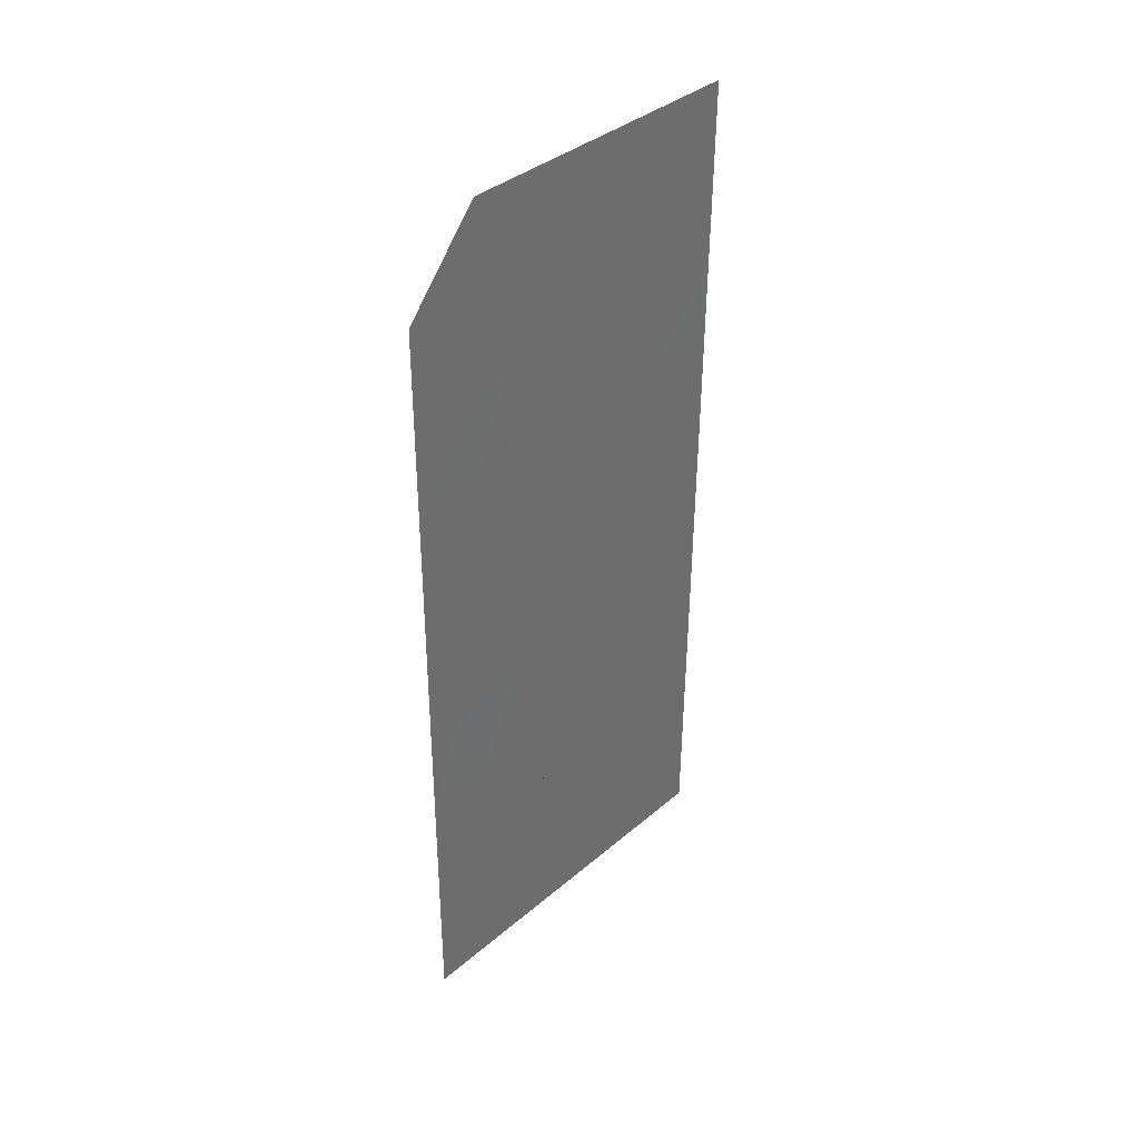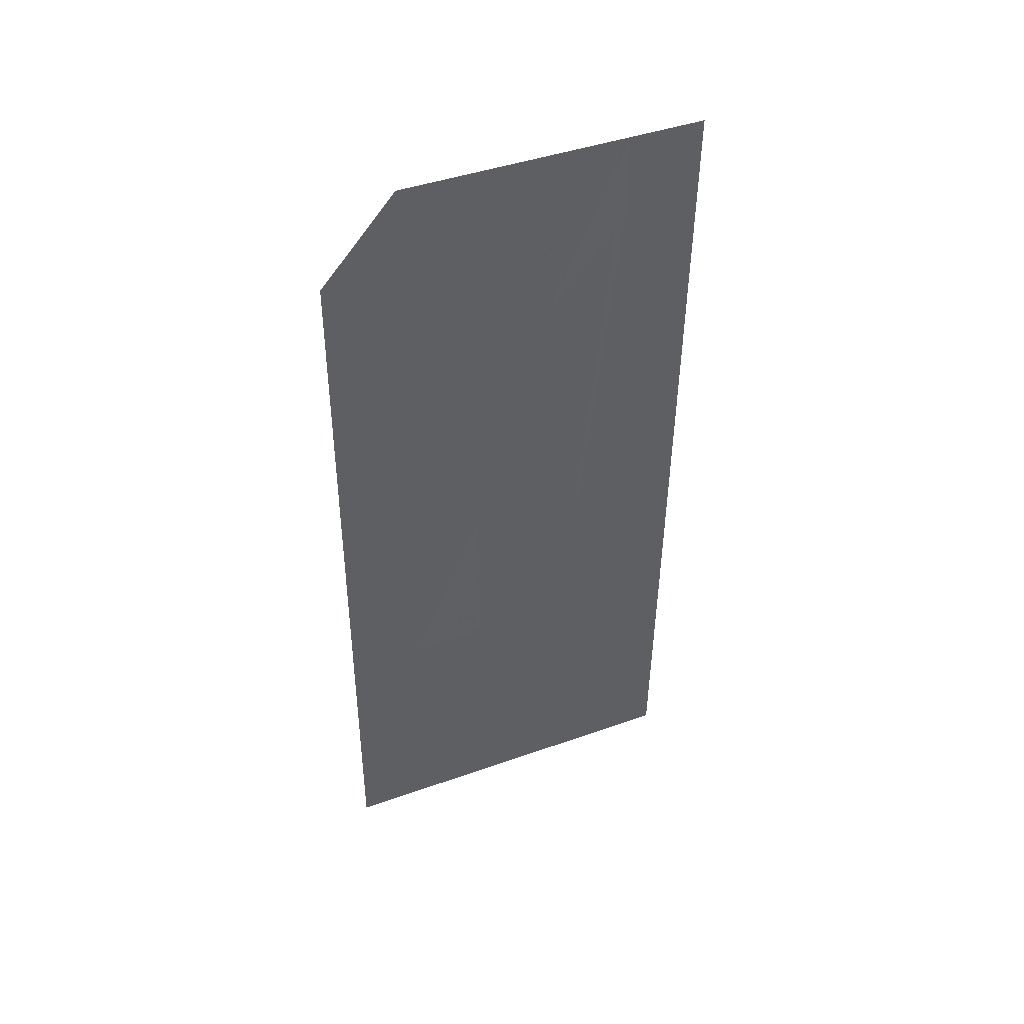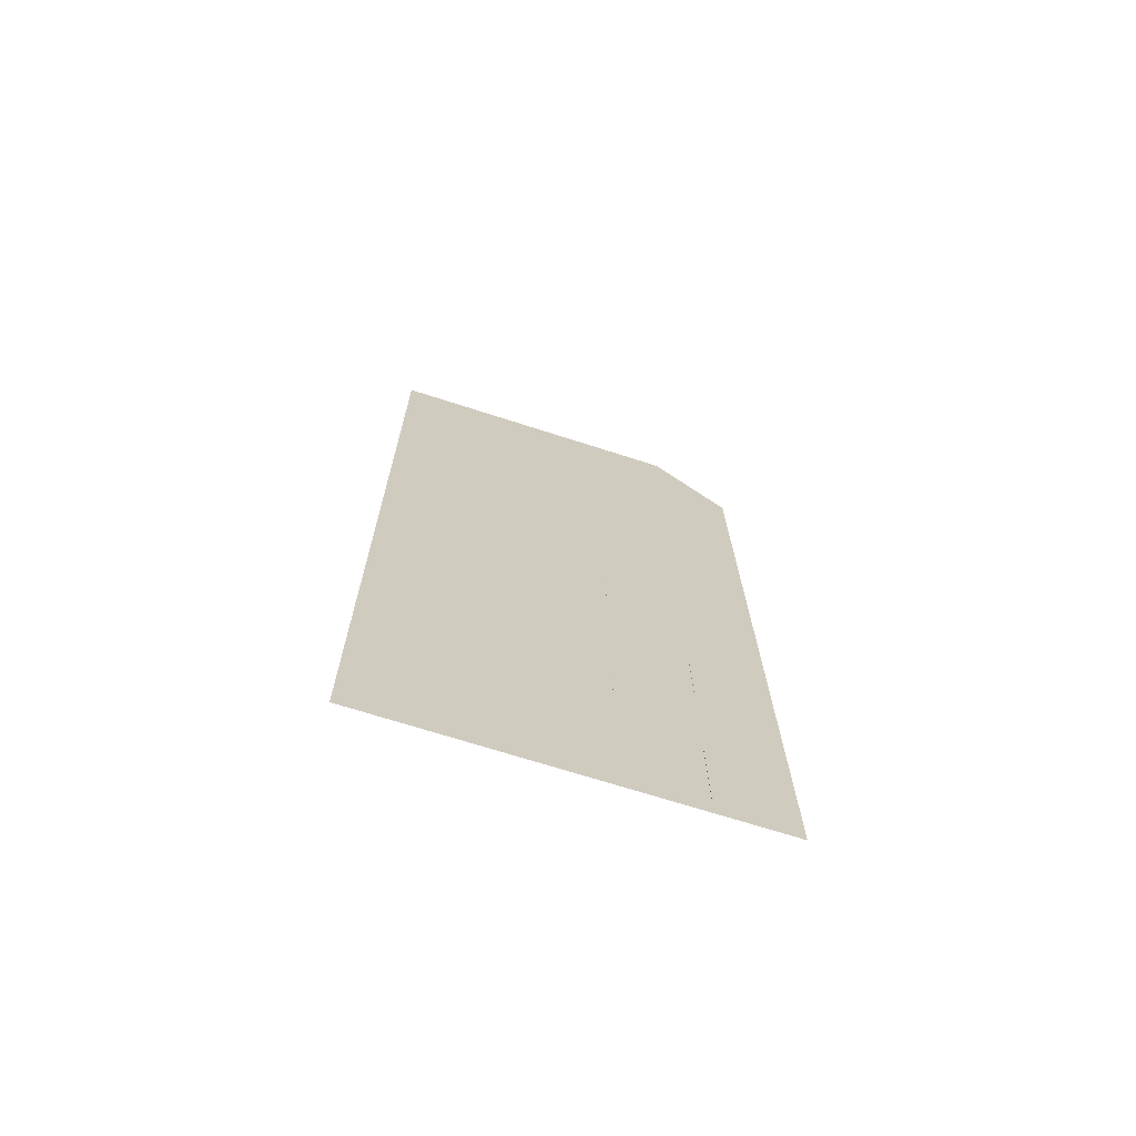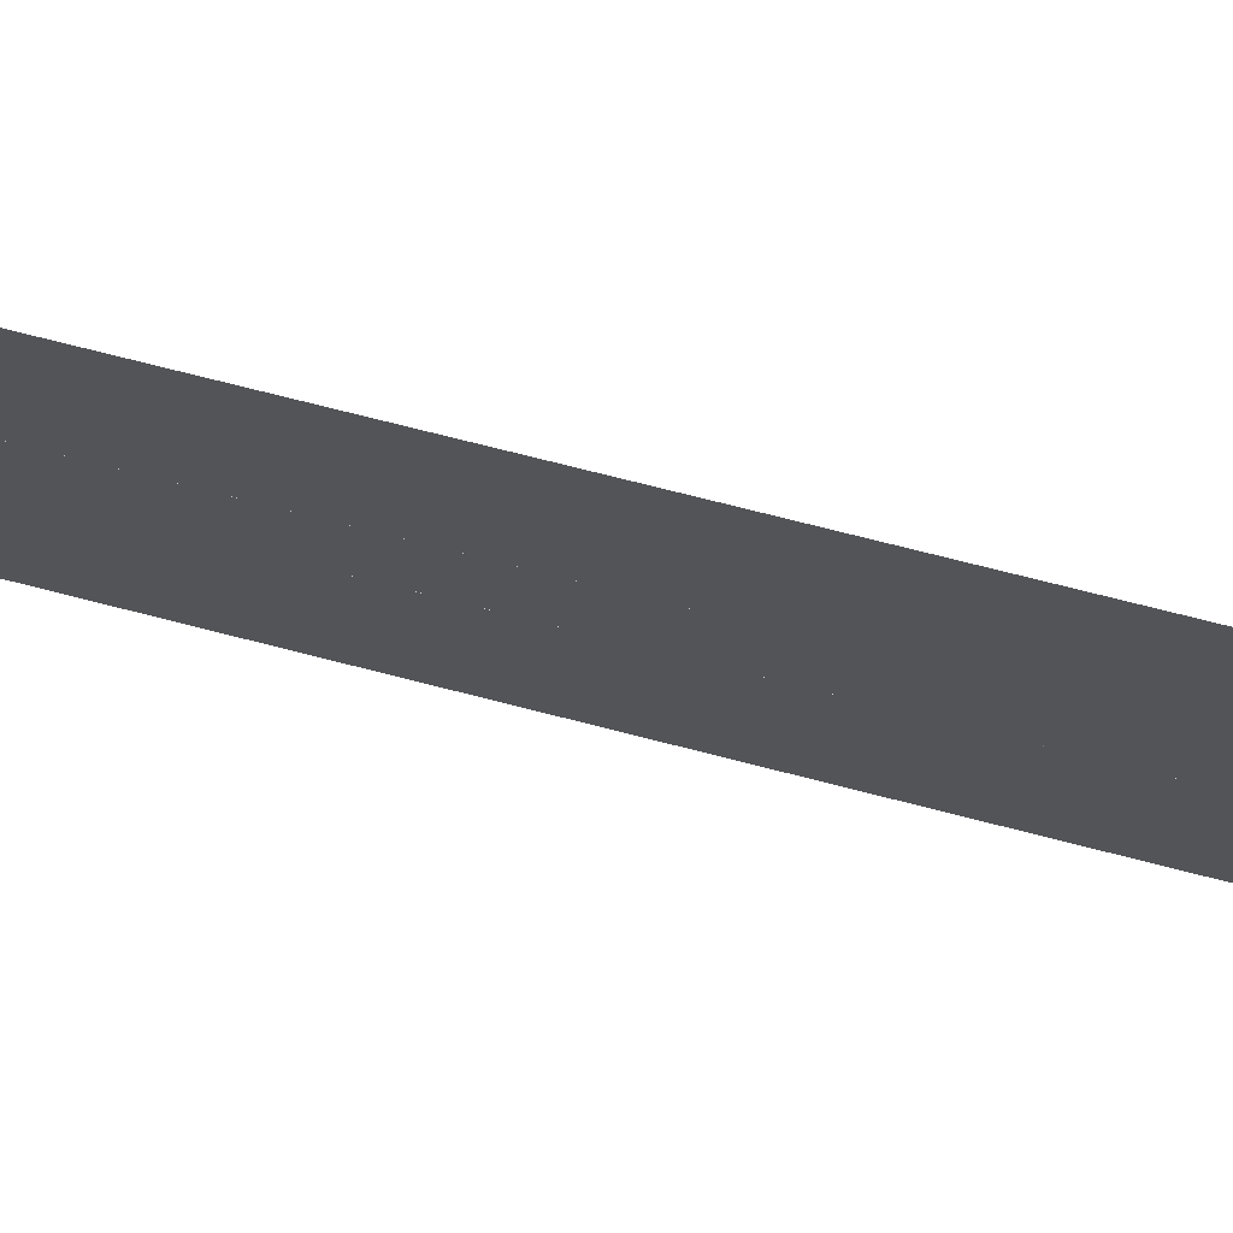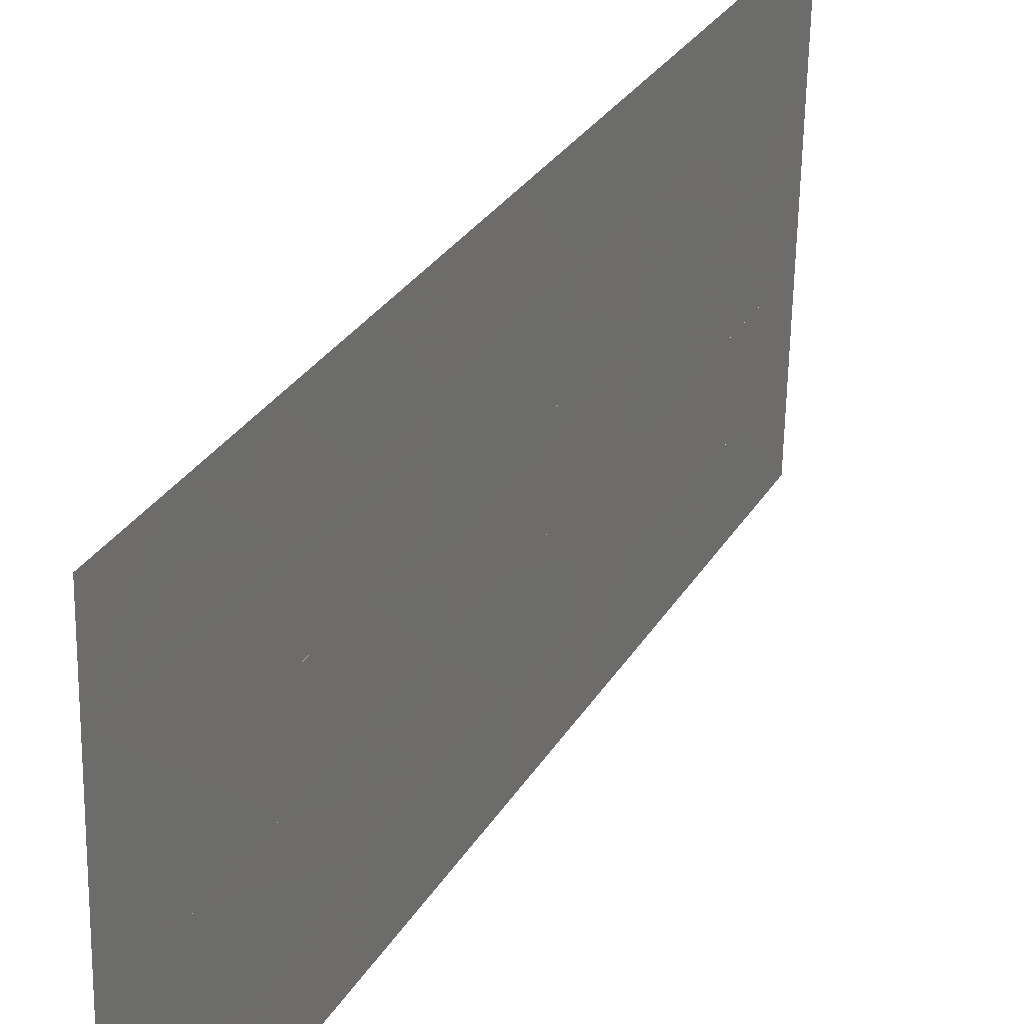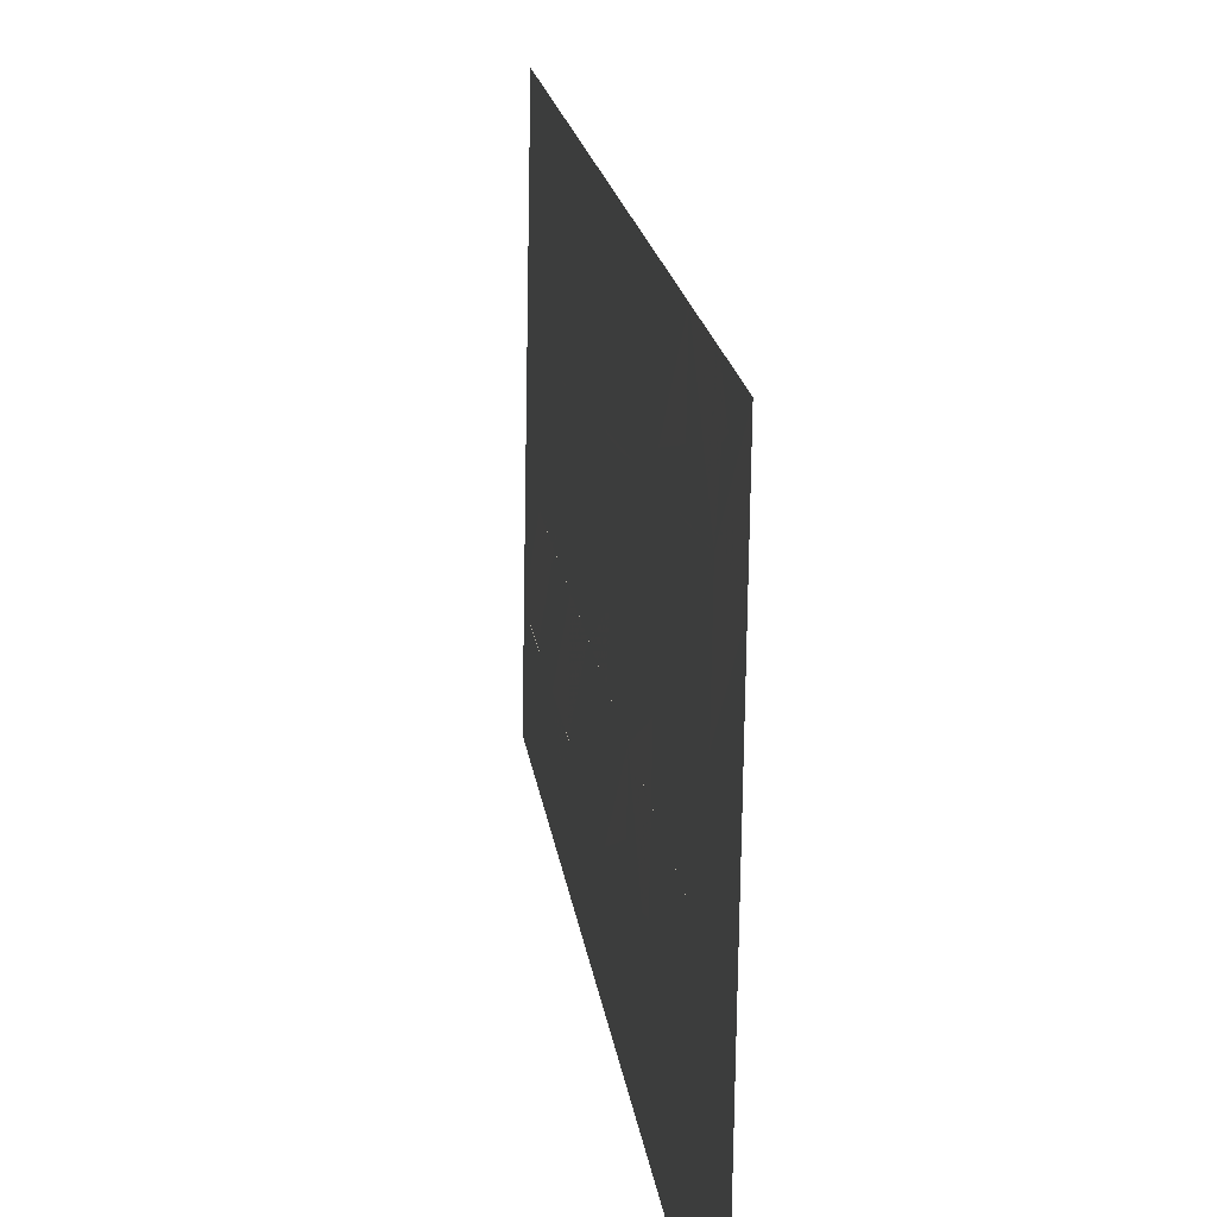
<metadata>
{"format":"obj","ext":"obj","renderer":"f3d","projection":"perspective","resolution":1024,"background":"white","views":[{"elev":38.7,"azim":-137.9,"up":"+Y"},{"elev":45.2,"azim":-113.5,"up":"+Y"},{"elev":-69.7,"azim":71.0,"up":"+Y"},{"elev":71.7,"azim":-75.7,"up":"+Z"},{"elev":28.9,"azim":-155.4,"up":"+Z"},{"elev":15.2,"azim":174.0,"up":"+Z"}]}
</metadata>
<code>
v -694.6 -136.9 449.3
v -694.6 -136.5 449.3
v -694.6 -136 449.4
v -694.6 -135.5 449.4
v -694.6 -135 449.4
v -694.6 -134.5 449.4
v -694.6 -134 449.4
v -694.6 -133.5 449.4
v -694.6 -133 449.4
v -694.6 -132.5 449.4
v -694.6 -132 449.4
v -694.6 -136.9 448.9
v -694.6 -136.5 448.9
v -694.6 -136 448.9
v -694.6 -135.5 448.9
v -694.6 -135 448.9
v -694.6 -134.5 448.9
v -694.6 -134 448.9
v -694.6 -133.5 448.9
v -694.6 -133 449
v -694.6 -132.5 449
v -694.6 -132 449
v -694.5 -136.9 448.5
v -694.5 -136.5 448.5
v -694.5 -136 448.5
v -694.5 -135.5 448.5
v -694.5 -135 448.5
v -694.5 -134.5 448.5
v -694.5 -134 448.5
v -694.5 -133.5 448.5
v -694.5 -133 448.5
v -694.5 -132.5 448.5
v -694.5 -132 448.5
v -694.5 -136.9 448.1
v -694.5 -136.4 448.1
v -694.5 -136 448.1
v -694.5 -135.5 448.1
v -694.5 -135 448.1
v -694.5 -134.5 448.1
v -694.5 -134 448.1
v -694.5 -133.5 448.1
v -694.5 -133 448.1
v -694.5 -132.5 448.1
v -694.5 -132 448.1
v -694.5 -136.9 447.7
v -694.5 -136.4 447.7
v -694.5 -136 447.7
v -694.5 -135.5 447.7
v -694.5 -135 447.7
v -694.5 -134.5 447.7
v -694.5 -134 447.7
v -694.5 -133.5 447.7
v -694.5 -133 447.7
v -694.5 -132.5 447.7
v -694.5 -132 447.7
v -694.5 -136.9 447.2
v -694.5 -136.4 447.2
v -694.5 -135.9 447.2
v -694.5 -135.5 447.2
v -694.5 -135 447.2
v -694.5 -134.5 447.2
v -694.5 -134 447.3
v -694.5 -133.5 447.3
v -694.5 -133 447.3
v -694.5 -132.5 447.3
v -694.5 -132 447.3
f 1 2 12
f 12 2 2
f 12 2 13
f 13 2 12
f 13 12 14
f 14 12 13
f 14 13 3
f 3 13 2
f 3 2 3
f 3 2 13
f 3 13 3
f 3 13 4
f 3 4 14
f 14 4 4
f 14 4 15
f 15 4 14
f 15 14 4
f 4 14 5
f 4 5 15
f 15 5 5
f 15 5 16
f 16 5 15
f 16 15 5
f 5 15 6
f 5 6 16
f 16 6 6
f 16 6 17
f 17 6 16
f 17 16 6
f 6 16 7
f 6 7 17
f 17 7 7
f 17 7 18
f 18 7 17
f 18 17 7
f 7 17 8
f 7 8 18
f 18 8 8
f 18 8 19
f 19 8 18
f 19 18 8
f 8 18 9
f 8 9 19
f 19 9 9
f 19 9 20
f 20 9 19
f 20 19 10
f 10 19 21
f 10 21 9
f 9 21 9
f 9 9 21
f 21 9 20
f 21 20 11
f 11 20 22
f 11 22 10
f 10 22 10
f 10 10 22
f 22 10 21
f 22 21 23
f 23 21 12
f 23 12 24
f 24 12 12
f 24 12 13
f 13 12 24
f 13 24 13
f 13 24 14
f 13 14 24
f 24 14 14
f 24 14 25
f 25 14 24
f 25 24 14
f 14 24 15
f 14 15 25
f 25 15 15
f 25 15 26
f 26 15 25
f 26 25 16
f 16 25 27
f 16 27 15
f 15 27 15
f 15 15 27
f 27 15 26
f 27 26 17
f 17 26 28
f 17 28 16
f 16 28 16
f 16 16 28
f 28 16 27
f 28 27 29
f 29 27 28
f 29 28 18
f 18 28 17
f 18 17 18
f 18 17 28
f 18 28 18
f 18 28 19
f 18 19 29
f 29 19 19
f 29 19 30
f 30 19 29
f 30 29 30
f 30 29 19
f 30 19 31
f 31 19 19
f 31 19 20
f 20 19 31
f 20 31 20
f 20 31 21
f 20 21 31
f 31 21 21
f 31 21 32
f 32 21 31
f 32 31 21
f 21 31 22
f 21 22 32
f 32 22 22
f 32 22 33
f 33 22 32
f 33 32 24
f 24 32 35
f 24 35 23
f 23 35 23
f 23 23 35
f 35 23 34
f 35 34 24
f 24 34 25
f 24 25 35
f 35 25 25
f 35 25 36
f 36 25 35
f 36 35 37
f 37 35 36
f 37 36 26
f 26 36 25
f 26 25 26
f 26 25 36
f 26 36 26
f 26 36 27
f 26 27 37
f 37 27 27
f 37 27 38
f 38 27 37
f 38 37 27
f 27 37 28
f 27 28 38
f 38 28 28
f 38 28 39
f 39 28 38
f 39 38 28
f 28 38 29
f 28 29 39
f 39 29 29
f 39 29 40
f 40 29 39
f 40 39 29
f 29 39 30
f 29 30 40
f 40 30 30
f 40 30 41
f 41 30 40
f 41 40 30
f 30 40 31
f 30 31 41
f 41 31 31
f 41 31 42
f 42 31 41
f 42 41 31
f 31 41 32
f 31 32 42
f 42 32 32
f 42 32 43
f 43 32 42
f 43 42 33
f 33 42 44
f 33 44 32
f 32 44 32
f 32 32 44
f 44 32 43
f 44 43 34
f 34 43 35
f 34 35 45
f 45 35 35
f 45 35 46
f 46 35 45
f 46 45 47
f 47 45 46
f 47 46 36
f 36 46 35
f 36 35 36
f 36 35 46
f 36 46 36
f 36 46 37
f 36 37 47
f 47 37 37
f 47 37 48
f 48 37 47
f 48 47 49
f 49 47 48
f 49 48 38
f 38 48 37
f 38 37 38
f 38 37 48
f 38 48 38
f 38 48 39
f 38 39 49
f 49 39 39
f 49 39 50
f 50 39 49
f 50 49 39
f 39 49 40
f 39 40 50
f 50 40 40
f 50 40 51
f 51 40 50
f 51 50 41
f 41 50 52
f 41 52 40
f 40 52 40
f 40 40 52
f 52 40 51
f 52 51 42
f 42 51 53
f 42 53 41
f 41 53 41
f 41 41 53
f 53 41 52
f 53 52 42
f 42 52 43
f 42 43 53
f 53 43 43
f 53 43 54
f 54 43 53
f 54 53 55
f 55 53 54
f 55 54 44
f 44 54 43
f 44 43 44
f 44 43 54
f 44 54 57
f 57 54 56
f 57 56 46
f 46 56 45
f 46 45 46
f 46 45 56
f 46 56 46
f 46 56 47
f 46 47 57
f 57 47 47
f 57 47 58
f 58 47 57
f 58 57 48
f 48 57 59
f 48 59 47
f 47 59 47
f 47 47 59
f 59 47 58
f 59 58 49
f 49 58 60
f 49 60 48
f 48 60 48
f 48 48 60
f 60 48 59
f 60 59 50
f 50 59 61
f 50 61 49
f 49 61 49
f 49 49 61
f 61 49 60
f 61 60 62
f 62 60 61
f 62 61 51
f 51 61 50
f 51 50 51
f 51 50 61
f 51 61 51
f 51 61 52
f 51 52 62
f 62 52 52
f 62 52 63
f 63 52 62
f 63 62 52
f 52 62 53
f 52 53 63
f 63 53 53
f 63 53 64
f 64 53 63
f 64 63 65
f 65 63 64
f 65 64 54
f 54 64 53
f 54 53 54
f 54 53 64
f 54 64 54
f 54 64 55
f 54 55 65

</code>
